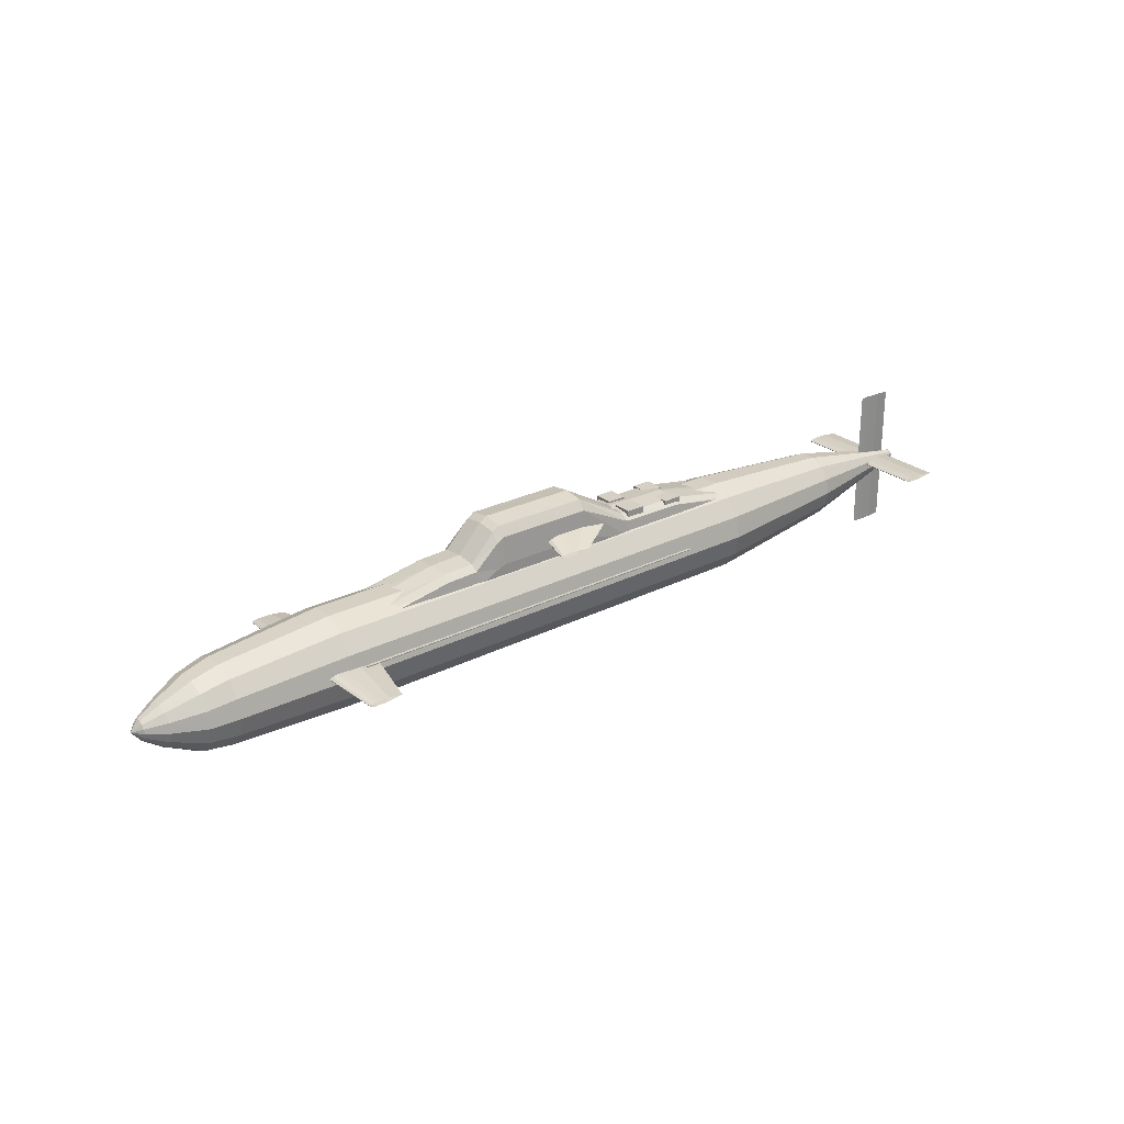
<metadata>
{"format":"obj","ext":"obj","renderer":"f3d","projection":"perspective","resolution":1024,"background":"white","views":[{"elev":26.0,"azim":-38.7,"up":"+Z"}]}
</metadata>
<code>
v 0.2593 0.1359 0.0974
v 0.2333 0.1359 0.09379
v 0.2137 0.1359 0.09349
v 0.2072 0.1359 0.09364
v 0.204 0.1359 0.09379
v 0.2007 0.1359 0.09439
v 0.1974 0.1359 0.09499
v 0.1942 0.1359 0.0971
v 0.1942 0.1359 0.0977
v 0.1974 0.1359 0.0998
v 0.2007 0.1359 0.1004
v 0.204 0.1359 0.101
v 0.2072 0.1359 0.1012
v 0.2137 0.1359 0.1013
v 0.2333 0.1359 0.101
v 0.2381 0.2271 0.09
v 0.2245 0.2271 0.08811
v 0.2142 0.2271 0.08795
v 0.2108 0.2271 0.08803
v 0.2091 0.2271 0.08811
v 0.2074 0.2271 0.08842
v 0.2057 0.2271 0.08874
v 0.204 0.2271 0.08984
v 0.204 0.2271 0.09015
v 0.2057 0.2271 0.09126
v 0.2074 0.2271 0.09157
v 0.2091 0.2271 0.09189
v 0.2108 0.2271 0.09196
v 0.2142 0.2271 0.09204
v 0.2245 0.2271 0.09189
v 0.2593 0.1163 0.0974
v 0.2333 0.1163 0.09379
v 0.2137 0.1163 0.09349
v 0.2072 0.1163 0.09364
v 0.204 0.1163 0.09379
v 0.2007 0.1163 0.09439
v 0.1974 0.1163 0.09499
v 0.1942 0.1163 0.0971
v 0.1942 0.1163 0.0977
v 0.1974 0.1163 0.0998
v 0.2007 0.1163 0.1004
v 0.204 0.1163 0.101
v 0.2072 0.1163 0.1012
v 0.2137 0.1163 0.1013
v 0.2333 0.1163 0.101
v 0.2381 0.025 0.09
v 0.2245 0.025 0.08811
v 0.2142 0.025 0.08795
v 0.2108 0.025 0.08803
v 0.2091 0.025 0.08811
v 0.2074 0.025 0.08842
v 0.2057 0.025 0.08874
v 0.204 0.025 0.08984
v 0.204 0.025 0.09015
v 0.2057 0.025 0.09126
v 0.2074 0.025 0.09157
v 0.2091 0.025 0.09189
v 0.2108 0.025 0.09196
v 0.2142 0.025 0.09204
v 0.2245 0.025 0.09189
v 0.5582 0.1366 0.1491
v 0.5206 0.1366 0.1439
v 0.4924 0.1366 0.1434
v 0.483 0.1366 0.1437
v 0.4783 0.1366 0.1439
v 0.4736 0.1366 0.1447
v 0.4689 0.1366 0.1456
v 0.4642 0.1366 0.1487
v 0.4642 0.1366 0.1495
v 0.4689 0.1366 0.1526
v 0.4736 0.1366 0.1534
v 0.4783 0.1366 0.1543
v 0.483 0.1366 0.1545
v 0.4924 0.1366 0.1547
v 0.5206 0.1366 0.1543
v 0.4881 0.1821 0.1411
v 0.4749 0.1821 0.1393
v 0.4651 0.1821 0.1392
v 0.4618 0.1821 0.1393
v 0.4601 0.1821 0.1393
v 0.4585 0.1821 0.1396
v 0.4568 0.1821 0.1399
v 0.4552 0.1821 0.141
v 0.4552 0.1821 0.1413
v 0.4568 0.1821 0.1424
v 0.4585 0.1821 0.1427
v 0.4601 0.1821 0.143
v 0.4618 0.1821 0.143
v 0.4651 0.1821 0.1431
v 0.4749 0.1821 0.143
v 0.5582 0.1155 0.1491
v 0.5206 0.1155 0.1439
v 0.4924 0.1155 0.1434
v 0.483 0.1155 0.1437
v 0.4783 0.1155 0.1439
v 0.4736 0.1155 0.1447
v 0.4689 0.1155 0.1456
v 0.4642 0.1155 0.1487
v 0.4642 0.1155 0.1495
v 0.4689 0.1155 0.1526
v 0.4736 0.1155 0.1534
v 0.4783 0.1155 0.1543
v 0.483 0.1155 0.1545
v 0.4924 0.1155 0.1547
v 0.5206 0.1155 0.1543
v 0.4881 0.07009 0.1411
v 0.4749 0.07009 0.1393
v 0.4651 0.07009 0.1392
v 0.4618 0.07009 0.1393
v 0.4601 0.07009 0.1393
v 0.4585 0.07009 0.1396
v 0.4568 0.07009 0.1399
v 0.4552 0.07009 0.141
v 0.4552 0.07009 0.1413
v 0.4568 0.07009 0.1424
v 0.4585 0.07009 0.1427
v 0.4601 0.07009 0.143
v 0.4618 0.07009 0.143
v 0.4651 0.07009 0.1431
v 0.4749 0.07009 0.143
v 0.963 0.1261 0.09877
v 0.9479 0.1261 0.09668
v 0.9366 0.1261 0.0965
v 0.9328 0.1261 0.09659
v 0.9309 0.1261 0.09668
v 0.929 0.1261 0.09703
v 0.9271 0.1261 0.09738
v 0.9253 0.1261 0.0986
v 0.9253 0.1261 0.09894
v 0.9271 0.1261 0.1002
v 0.929 0.1261 0.1005
v 0.9309 0.1261 0.1009
v 0.9328 0.1261 0.1009
v 0.9366 0.1261 0.101
v 0.9479 0.1261 0.1009
v 0.9626 0.1997 0.09877
v 0.9476 0.1997 0.0967
v 0.9364 0.1997 0.09653
v 0.9327 0.1997 0.09662
v 0.9308 0.1997 0.0967
v 0.929 0.1997 0.09705
v 0.9271 0.1997 0.09739
v 0.9253 0.1997 0.0986
v 0.9253 0.1997 0.09894
v 0.9271 0.1997 0.1001
v 0.929 0.1997 0.1005
v 0.9308 0.1997 0.1008
v 0.9327 0.1997 0.1009
v 0.9364 0.1997 0.101
v 0.9476 0.1997 0.1008
v 0.9626 0.05244 0.09877
v 0.9476 0.05244 0.0967
v 0.9364 0.05244 0.09653
v 0.9327 0.05244 0.09662
v 0.9308 0.05244 0.0967
v 0.929 0.05244 0.09705
v 0.9271 0.05244 0.09739
v 0.9253 0.05244 0.0986
v 0.9253 0.05244 0.09894
v 0.9271 0.05244 0.1001
v 0.929 0.05244 0.1005
v 0.9308 0.05244 0.1008
v 0.9327 0.05244 0.1009
v 0.9364 0.05244 0.101
v 0.9476 0.05244 0.1008
v 0.025 0.1271 0.08354
v 0.025 0.127 0.08397
v 0.025 0.1267 0.08431
v 0.025 0.1263 0.0845
v 0.025 0.1259 0.0845
v 0.025 0.1255 0.08431
v 0.025 0.1252 0.08397
v 0.025 0.1251 0.08354
v 0.025 0.1252 0.08312
v 0.025 0.1255 0.08278
v 0.025 0.1259 0.08259
v 0.025 0.1263 0.08259
v 0.025 0.1267 0.08278
v 0.025 0.127 0.08312
v 0.03277 0.1359 0.08315
v 0.03277 0.1349 0.08757
v 0.03277 0.1322 0.09111
v 0.03277 0.1283 0.09307
v 0.03277 0.1239 0.09307
v 0.03277 0.12 0.09111
v 0.03277 0.1172 0.08757
v 0.03277 0.1163 0.08315
v 0.03277 0.1172 0.07874
v 0.03277 0.12 0.0752
v 0.03277 0.1239 0.07323
v 0.03277 0.1283 0.07323
v 0.03277 0.1322 0.0752
v 0.03277 0.1349 0.07874
v 0.05105 0.1472 0.08224
v 0.05105 0.1451 0.0916
v 0.05105 0.1392 0.09911
v 0.05105 0.1308 0.1033
v 0.05105 0.1214 0.1033
v 0.05105 0.1129 0.09911
v 0.05105 0.1071 0.0916
v 0.05105 0.105 0.08224
v 0.05105 0.1071 0.07287
v 0.05105 0.1129 0.06536
v 0.05105 0.1214 0.06119
v 0.05105 0.1308 0.06119
v 0.05105 0.1392 0.06536
v 0.05105 0.1451 0.07287
v 0.08152 0.1624 0.08254
v 0.08152 0.1588 0.09831
v 0.08152 0.1487 0.1109
v 0.08152 0.1342 0.118
v 0.08152 0.118 0.118
v 0.08152 0.1034 0.1109
v 0.08152 0.09335 0.09831
v 0.08152 0.08975 0.08254
v 0.08152 0.09335 0.06678
v 0.08152 0.1034 0.05414
v 0.08152 0.118 0.04713
v 0.08152 0.1342 0.04713
v 0.08152 0.1487 0.05414
v 0.08152 0.1588 0.06678
v 0.1089 0.1678 0.08486
v 0.1089 0.1637 0.103
v 0.1089 0.1521 0.1175
v 0.1089 0.1354 0.1256
v 0.1089 0.1168 0.1256
v 0.1089 0.1001 0.1175
v 0.1089 0.08848 0.103
v 0.1089 0.08435 0.08486
v 0.1089 0.08848 0.06673
v 0.1089 0.1001 0.05219
v 0.1089 0.1168 0.04412
v 0.1089 0.1354 0.04412
v 0.1089 0.1521 0.05219
v 0.1089 0.1637 0.06673
v 0.2213 0.1752 0.08899
v 0.2213 0.1703 0.1103
v 0.2213 0.1567 0.1274
v 0.2213 0.137 0.1368
v 0.2213 0.1152 0.1368
v 0.2213 0.09547 0.1274
v 0.2213 0.08185 0.1103
v 0.2213 0.07699 0.08899
v 0.2213 0.08185 0.06769
v 0.2213 0.09547 0.05061
v 0.2213 0.1152 0.04113
v 0.2213 0.137 0.04113
v 0.2213 0.1567 0.05061
v 0.2213 0.1703 0.06769
v 0.696 0.1752 0.08963
v 0.696 0.1703 0.1109
v 0.696 0.1567 0.128
v 0.696 0.137 0.1375
v 0.696 0.1152 0.1375
v 0.696 0.09547 0.128
v 0.696 0.08185 0.1109
v 0.696 0.07699 0.08963
v 0.696 0.08185 0.06833
v 0.696 0.09547 0.05125
v 0.696 0.1152 0.04177
v 0.696 0.137 0.04177
v 0.696 0.1567 0.05125
v 0.696 0.1703 0.06833
v 0.8434 0.1599 0.09325
v 0.8434 0.1566 0.1081
v 0.8434 0.1472 0.12
v 0.8434 0.1336 0.1267
v 0.8434 0.1185 0.1267
v 0.8434 0.105 0.12
v 0.8434 0.09556 0.1081
v 0.8434 0.0922 0.09325
v 0.8434 0.09556 0.07838
v 0.8434 0.105 0.06645
v 0.8434 0.1185 0.05983
v 0.8434 0.1336 0.05983
v 0.8434 0.1472 0.06645
v 0.8434 0.1566 0.07838
v 0.975 0.131 0.09441
v 0.975 0.1305 0.09654
v 0.975 0.1291 0.09825
v 0.975 0.1272 0.0992
v 0.975 0.125 0.0992
v 0.975 0.123 0.09825
v 0.975 0.1217 0.09654
v 0.975 0.1212 0.09441
v 0.975 0.1217 0.09228
v 0.975 0.123 0.09057
v 0.975 0.125 0.08962
v 0.975 0.1272 0.08962
v 0.975 0.1291 0.09057
v 0.975 0.1305 0.09228
v 0.1977 0.1555 0.1066
v 0.1977 0.1533 0.1133
v 0.1977 0.1462 0.1157
v 0.1977 0.1261 0.1164
v 0.1977 0.106 0.1157
v 0.1977 0.09886 0.1133
v 0.1977 0.09662 0.1066
v 0.1977 0.09666 0.09685
v 0.1977 0.09682 0.09679
v 0.1977 0.1056 0.09678
v 0.1977 0.1553 0.09679
v 0.1977 0.1555 0.09685
v 0.3425 0.1555 0.1222
v 0.3425 0.1533 0.1386
v 0.3425 0.1462 0.1444
v 0.3425 0.1261 0.1462
v 0.3425 0.106 0.1444
v 0.3425 0.09886 0.1386
v 0.3425 0.09662 0.1222
v 0.3425 0.09666 0.09838
v 0.3425 0.09682 0.09825
v 0.3425 0.1056 0.09821
v 0.3425 0.1553 0.09825
v 0.3425 0.1555 0.09838
v 0.375 0.1555 0.123
v 0.375 0.1533 0.1398
v 0.375 0.1462 0.1457
v 0.375 0.1261 0.1475
v 0.375 0.106 0.1457
v 0.375 0.09886 0.1398
v 0.375 0.09662 0.123
v 0.375 0.09666 0.0987
v 0.375 0.09682 0.09857
v 0.375 0.1056 0.09853
v 0.375 0.1553 0.09857
v 0.375 0.1555 0.0987
v 0.4002 0.1555 0.1365
v 0.4002 0.1533 0.1624
v 0.4002 0.1462 0.1715
v 0.4002 0.1261 0.1744
v 0.4002 0.106 0.1715
v 0.4002 0.09886 0.1624
v 0.4002 0.09662 0.1365
v 0.4002 0.09666 0.09892
v 0.4002 0.09682 0.09871
v 0.4002 0.1056 0.09866
v 0.4002 0.1553 0.09871
v 0.4002 0.1555 0.09892
v 0.4075 0.1555 0.1388
v 0.4075 0.1533 0.1663
v 0.4075 0.1462 0.1759
v 0.4075 0.1261 0.179
v 0.4075 0.106 0.1759
v 0.4075 0.09886 0.1663
v 0.4075 0.09662 0.1388
v 0.4075 0.09666 0.09897
v 0.4075 0.09682 0.09875
v 0.4075 0.1056 0.0987
v 0.4075 0.1553 0.09875
v 0.4075 0.1555 0.09897
v 0.5057 0.1555 0.1393
v 0.5057 0.1533 0.1662
v 0.5057 0.1462 0.1757
v 0.5057 0.1261 0.1787
v 0.5057 0.106 0.1757
v 0.5057 0.09886 0.1662
v 0.5057 0.09662 0.1393
v 0.5057 0.09666 0.1001
v 0.5057 0.09682 0.09988
v 0.5057 0.1056 0.09983
v 0.5057 0.1553 0.09988
v 0.5057 0.1555 0.1001
v 0.5609 0.1555 0.1233
v 0.5609 0.1533 0.1392
v 0.5609 0.1462 0.1448
v 0.5609 0.1261 0.1466
v 0.5609 0.106 0.1448
v 0.5609 0.09886 0.1392
v 0.5609 0.09662 0.1233
v 0.5609 0.09666 0.1002
v 0.5609 0.09682 0.1001
v 0.5609 0.1056 0.1001
v 0.5609 0.1553 0.1001
v 0.5609 0.1555 0.1002
v 0.6279 0.1555 0.1229
v 0.6279 0.1533 0.1383
v 0.6279 0.1462 0.1438
v 0.6279 0.1261 0.1455
v 0.6279 0.106 0.1438
v 0.6279 0.09886 0.1383
v 0.6279 0.09662 0.1229
v 0.6279 0.09666 0.1005
v 0.6279 0.09682 0.1004
v 0.6279 0.1056 0.1004
v 0.6279 0.1553 0.1004
v 0.6279 0.1555 0.1005
v 0.8104 0.1555 0.1061
v 0.8104 0.1533 0.1094
v 0.8104 0.1462 0.1106
v 0.8104 0.1261 0.111
v 0.8104 0.106 0.1106
v 0.8104 0.09886 0.1094
v 0.8104 0.09662 0.1061
v 0.8104 0.09666 0.1012
v 0.8104 0.09682 0.1012
v 0.8104 0.1056 0.1012
v 0.8104 0.1553 0.1012
v 0.8104 0.1555 0.1012
v 0.9254 0.1261 0.025
v 0.9273 0.1272 0.025
v 0.9292 0.1275 0.025
v 0.9311 0.1278 0.025
v 0.9329 0.1279 0.025
v 0.9367 0.128 0.025
v 0.948 0.1278 0.025
v 0.963 0.1261 0.025
v 0.948 0.1243 0.025
v 0.9367 0.1242 0.025
v 0.9329 0.1243 0.025
v 0.9311 0.1243 0.025
v 0.9292 0.1246 0.025
v 0.9273 0.1249 0.025
v 0.9254 0.1261 0.1723
v 0.9273 0.1272 0.1723
v 0.9292 0.1275 0.1723
v 0.9311 0.1278 0.1723
v 0.933 0.1279 0.1723
v 0.9368 0.128 0.1723
v 0.9482 0.1278 0.1723
v 0.9633 0.1261 0.1723
v 0.9482 0.1243 0.1723
v 0.9368 0.1242 0.1723
v 0.933 0.1243 0.1723
v 0.9311 0.1243 0.1723
v 0.9292 0.1246 0.1723
v 0.9273 0.1249 0.1723
v 0.2352 0.07601 0.09576
v 0.6279 0.07601 0.09576
v 0.6279 0.1761 0.09576
v 0.2352 0.1761 0.09576
v 0.2352 0.07601 0.09674
v 0.6279 0.07601 0.09674
v 0.6279 0.1761 0.09674
v 0.2352 0.1761 0.09674
v 0.614 0.131 0.1203
v 0.6337 0.131 0.1203
v 0.6337 0.1506 0.1203
v 0.614 0.1506 0.1203
v 0.614 0.131 0.1448
v 0.6337 0.131 0.1448
v 0.6337 0.1506 0.1448
v 0.614 0.1506 0.1448
v 0.614 0.1015 0.1203
v 0.6337 0.1015 0.1203
v 0.6337 0.1212 0.1203
v 0.614 0.1212 0.1203
v 0.614 0.1015 0.1448
v 0.6337 0.1015 0.1448
v 0.6337 0.1212 0.1448
v 0.614 0.1212 0.1448
v 0.565 0.131 0.1233
v 0.5846 0.131 0.1233
v 0.5846 0.1506 0.1233
v 0.565 0.1506 0.1233
v 0.565 0.131 0.1478
v 0.5846 0.131 0.1478
v 0.5846 0.1506 0.1478
v 0.565 0.1506 0.1478
v 0.565 0.1015 0.1233
v 0.5846 0.1015 0.1233
v 0.5846 0.1212 0.1233
v 0.565 0.1212 0.1233
v 0.565 0.1015 0.1478
v 0.5846 0.1015 0.1478
v 0.5846 0.1212 0.1478
v 0.565 0.1212 0.1478
f 1 17 16
f 2 18 17
f 3 19 18
f 4 20 19
f 5 21 20
f 6 22 21
f 7 23 22
f 8 24 23
f 9 25 24
f 10 26 25
f 11 27 26
f 12 28 27
f 13 29 28
f 14 30 29
f 15 16 30
f 1 2 17
f 2 3 18
f 3 4 19
f 4 5 20
f 5 6 21
f 6 7 22
f 7 8 23
f 8 9 24
f 9 10 25
f 10 11 26
f 11 12 27
f 12 13 28
f 13 14 29
f 14 15 30
f 15 1 16
f 31 47 46
f 32 48 47
f 33 49 48
f 34 50 49
f 35 51 50
f 36 52 51
f 37 53 52
f 38 54 53
f 39 55 54
f 40 56 55
f 41 57 56
f 42 58 57
f 43 59 58
f 44 60 59
f 45 46 60
f 31 32 47
f 32 33 48
f 33 34 49
f 34 35 50
f 35 36 51
f 36 37 52
f 37 38 53
f 38 39 54
f 39 40 55
f 40 41 56
f 41 42 57
f 42 43 58
f 43 44 59
f 44 45 60
f 45 31 46
f 61 77 76
f 62 78 77
f 63 79 78
f 64 80 79
f 65 81 80
f 66 82 81
f 67 83 82
f 68 84 83
f 69 85 84
f 70 86 85
f 71 87 86
f 72 88 87
f 73 89 88
f 74 90 89
f 75 76 90
f 61 62 77
f 62 63 78
f 63 64 79
f 64 65 80
f 65 66 81
f 66 67 82
f 67 68 83
f 68 69 84
f 69 70 85
f 70 71 86
f 71 72 87
f 72 73 88
f 73 74 89
f 74 75 90
f 75 61 76
f 91 107 106
f 92 108 107
f 93 109 108
f 94 110 109
f 95 111 110
f 96 112 111
f 97 113 112
f 98 114 113
f 99 115 114
f 100 116 115
f 101 117 116
f 102 118 117
f 103 119 118
f 104 120 119
f 105 106 120
f 91 92 107
f 92 93 108
f 93 94 109
f 94 95 110
f 95 96 111
f 96 97 112
f 97 98 113
f 98 99 114
f 99 100 115
f 100 101 116
f 101 102 117
f 102 103 118
f 103 104 119
f 104 105 120
f 105 91 106
f 121 137 136
f 122 138 137
f 123 139 138
f 124 140 139
f 125 141 140
f 126 142 141
f 127 143 142
f 128 144 143
f 129 145 144
f 130 146 145
f 131 147 146
f 132 148 147
f 133 149 148
f 134 150 149
f 135 136 150
f 121 122 137
f 122 123 138
f 123 124 139
f 124 125 140
f 125 126 141
f 126 127 142
f 127 128 143
f 128 129 144
f 129 130 145
f 130 131 146
f 131 132 147
f 132 133 148
f 133 134 149
f 134 135 150
f 135 121 136
f 121 152 151
f 122 153 152
f 123 154 153
f 124 155 154
f 125 156 155
f 126 157 156
f 127 158 157
f 128 159 158
f 129 160 159
f 130 161 160
f 131 162 161
f 132 163 162
f 133 164 163
f 134 165 164
f 135 151 165
f 121 122 152
f 122 123 153
f 123 124 154
f 124 125 155
f 125 126 156
f 126 127 157
f 127 128 158
f 128 129 159
f 129 130 160
f 130 131 161
f 131 132 162
f 132 133 163
f 133 134 164
f 134 135 165
f 135 121 151
f 166 181 180
f 167 182 181
f 168 183 182
f 169 184 183
f 170 185 184
f 171 186 185
f 172 187 186
f 173 188 187
f 174 189 188
f 175 190 189
f 176 191 190
f 177 192 191
f 178 193 192
f 179 180 193
f 180 195 194
f 181 196 195
f 182 197 196
f 183 198 197
f 184 199 198
f 185 200 199
f 186 201 200
f 187 202 201
f 188 203 202
f 189 204 203
f 190 205 204
f 191 206 205
f 192 207 206
f 193 194 207
f 194 209 208
f 195 210 209
f 196 211 210
f 197 212 211
f 198 213 212
f 199 214 213
f 200 215 214
f 201 216 215
f 202 217 216
f 203 218 217
f 204 219 218
f 205 220 219
f 206 221 220
f 207 208 221
f 208 223 222
f 209 224 223
f 210 225 224
f 211 226 225
f 212 227 226
f 213 228 227
f 214 229 228
f 215 230 229
f 216 231 230
f 217 232 231
f 218 233 232
f 219 234 233
f 220 235 234
f 221 222 235
f 222 237 236
f 223 238 237
f 224 239 238
f 225 240 239
f 226 241 240
f 227 242 241
f 228 243 242
f 229 244 243
f 230 245 244
f 231 246 245
f 232 247 246
f 233 248 247
f 234 249 248
f 235 236 249
f 236 251 250
f 237 252 251
f 238 253 252
f 239 254 253
f 240 255 254
f 241 256 255
f 242 257 256
f 243 258 257
f 244 259 258
f 245 260 259
f 246 261 260
f 247 262 261
f 248 263 262
f 249 250 263
f 250 265 264
f 251 266 265
f 252 267 266
f 253 268 267
f 254 269 268
f 255 270 269
f 256 271 270
f 257 272 271
f 258 273 272
f 259 274 273
f 260 275 274
f 261 276 275
f 262 277 276
f 263 264 277
f 264 279 278
f 265 280 279
f 266 281 280
f 267 282 281
f 268 283 282
f 269 284 283
f 270 285 284
f 271 286 285
f 272 287 286
f 273 288 287
f 274 289 288
f 275 290 289
f 276 291 290
f 277 278 291
f 166 167 181
f 167 168 182
f 168 169 183
f 169 170 184
f 170 171 185
f 171 172 186
f 172 173 187
f 173 174 188
f 174 175 189
f 175 176 190
f 176 177 191
f 177 178 192
f 178 179 193
f 179 166 180
f 180 181 195
f 181 182 196
f 182 183 197
f 183 184 198
f 184 185 199
f 185 186 200
f 186 187 201
f 187 188 202
f 188 189 203
f 189 190 204
f 190 191 205
f 191 192 206
f 192 193 207
f 193 180 194
f 194 195 209
f 195 196 210
f 196 197 211
f 197 198 212
f 198 199 213
f 199 200 214
f 200 201 215
f 201 202 216
f 202 203 217
f 203 204 218
f 204 205 219
f 205 206 220
f 206 207 221
f 207 194 208
f 208 209 223
f 209 210 224
f 210 211 225
f 211 212 226
f 212 213 227
f 213 214 228
f 214 215 229
f 215 216 230
f 216 217 231
f 217 218 232
f 218 219 233
f 219 220 234
f 220 221 235
f 221 208 222
f 222 223 237
f 223 224 238
f 224 225 239
f 225 226 240
f 226 227 241
f 227 228 242
f 228 229 243
f 229 230 244
f 230 231 245
f 231 232 246
f 232 233 247
f 233 234 248
f 234 235 249
f 235 222 236
f 236 237 251
f 237 238 252
f 238 239 253
f 239 240 254
f 240 241 255
f 241 242 256
f 242 243 257
f 243 244 258
f 244 245 259
f 245 246 260
f 246 247 261
f 247 248 262
f 248 249 263
f 249 236 250
f 250 251 265
f 251 252 266
f 252 253 267
f 253 254 268
f 254 255 269
f 255 256 270
f 256 257 271
f 257 258 272
f 258 259 273
f 259 260 274
f 260 261 275
f 261 262 276
f 262 263 277
f 263 250 264
f 264 265 279
f 265 266 280
f 266 267 281
f 267 268 282
f 268 269 283
f 269 270 284
f 270 271 285
f 271 272 286
f 272 273 287
f 273 274 288
f 274 275 289
f 275 276 290
f 276 277 291
f 277 264 278
f 292 305 304
f 293 306 305
f 294 307 306
f 295 308 307
f 296 309 308
f 297 310 309
f 298 311 310
f 299 312 311
f 300 313 312
f 301 314 313
f 302 315 314
f 303 304 315
f 304 317 316
f 305 318 317
f 306 319 318
f 307 320 319
f 308 321 320
f 309 322 321
f 310 323 322
f 311 324 323
f 312 325 324
f 313 326 325
f 314 327 326
f 315 316 327
f 316 329 328
f 317 330 329
f 318 331 330
f 319 332 331
f 320 333 332
f 321 334 333
f 322 335 334
f 323 336 335
f 324 337 336
f 325 338 337
f 326 339 338
f 327 328 339
f 328 341 340
f 329 342 341
f 330 343 342
f 331 344 343
f 332 345 344
f 333 346 345
f 334 347 346
f 335 348 347
f 336 349 348
f 337 350 349
f 338 351 350
f 339 340 351
f 340 353 352
f 341 354 353
f 342 355 354
f 343 356 355
f 344 357 356
f 345 358 357
f 346 359 358
f 347 360 359
f 348 361 360
f 349 362 361
f 350 363 362
f 351 352 363
f 352 365 364
f 353 366 365
f 354 367 366
f 355 368 367
f 356 369 368
f 357 370 369
f 358 371 370
f 359 372 371
f 360 373 372
f 361 374 373
f 362 375 374
f 363 364 375
f 364 377 376
f 365 378 377
f 366 379 378
f 367 380 379
f 368 381 380
f 369 382 381
f 370 383 382
f 371 384 383
f 372 385 384
f 373 386 385
f 374 387 386
f 375 376 387
f 376 389 388
f 377 390 389
f 378 391 390
f 379 392 391
f 380 393 392
f 381 394 393
f 382 395 394
f 383 396 395
f 384 397 396
f 385 398 397
f 386 399 398
f 387 388 399
f 292 293 305
f 293 294 306
f 294 295 307
f 295 296 308
f 296 297 309
f 297 298 310
f 298 299 311
f 299 300 312
f 300 301 313
f 301 302 314
f 302 303 315
f 303 292 304
f 304 305 317
f 305 306 318
f 306 307 319
f 307 308 320
f 308 309 321
f 309 310 322
f 310 311 323
f 311 312 324
f 312 313 325
f 313 314 326
f 314 315 327
f 315 304 316
f 316 317 329
f 317 318 330
f 318 319 331
f 319 320 332
f 320 321 333
f 321 322 334
f 322 323 335
f 323 324 336
f 324 325 337
f 325 326 338
f 326 327 339
f 327 316 328
f 328 329 341
f 329 330 342
f 330 331 343
f 331 332 344
f 332 333 345
f 333 334 346
f 334 335 347
f 335 336 348
f 336 337 349
f 337 338 350
f 338 339 351
f 339 328 340
f 340 341 353
f 341 342 354
f 342 343 355
f 343 344 356
f 344 345 357
f 345 346 358
f 346 347 359
f 347 348 360
f 348 349 361
f 349 350 362
f 350 351 363
f 351 340 352
f 352 353 365
f 353 354 366
f 354 355 367
f 355 356 368
f 356 357 369
f 357 358 370
f 358 359 371
f 359 360 372
f 360 361 373
f 361 362 374
f 362 363 375
f 363 352 364
f 364 365 377
f 365 366 378
f 366 367 379
f 367 368 380
f 368 369 381
f 369 370 382
f 370 371 383
f 371 372 384
f 372 373 385
f 373 374 386
f 374 375 387
f 375 364 376
f 376 377 389
f 377 378 390
f 378 379 391
f 379 380 392
f 380 381 393
f 381 382 394
f 382 383 395
f 383 384 396
f 384 385 397
f 385 386 398
f 386 387 399
f 387 376 388
f 400 415 414
f 401 416 415
f 402 417 416
f 403 418 417
f 404 419 418
f 405 420 419
f 406 421 420
f 407 422 421
f 408 423 422
f 409 424 423
f 410 425 424
f 411 426 425
f 412 427 426
f 413 414 427
f 400 401 415
f 401 402 416
f 402 403 417
f 403 404 418
f 404 405 419
f 405 406 420
f 406 407 421
f 407 408 422
f 408 409 423
f 409 410 424
f 410 411 425
f 411 412 426
f 412 413 427
f 413 400 414
f 428 431 429
f 429 431 430
f 428 433 432
f 428 429 433
f 428 432 431
f 431 432 435
f 431 435 434
f 431 434 430
f 429 434 433
f 429 430 434
f 433 435 432
f 433 434 435
f 436 439 437
f 437 439 438
f 436 441 440
f 436 437 441
f 436 440 439
f 439 440 443
f 439 443 442
f 439 442 438
f 437 442 441
f 437 438 442
f 441 443 440
f 441 442 443
f 444 447 445
f 445 447 446
f 444 449 448
f 444 445 449
f 444 448 447
f 447 448 451
f 447 451 450
f 447 450 446
f 445 450 449
f 445 446 450
f 449 451 448
f 449 450 451
f 452 455 453
f 453 455 454
f 452 457 456
f 452 453 457
f 452 456 455
f 455 456 459
f 455 459 458
f 455 458 454
f 453 458 457
f 453 454 458
f 457 459 456
f 457 458 459
f 460 463 461
f 461 463 462
f 460 465 464
f 460 461 465
f 460 464 463
f 463 464 467
f 463 467 466
f 463 466 462
f 461 466 465
f 461 462 466
f 465 467 464
f 465 466 467

</code>
